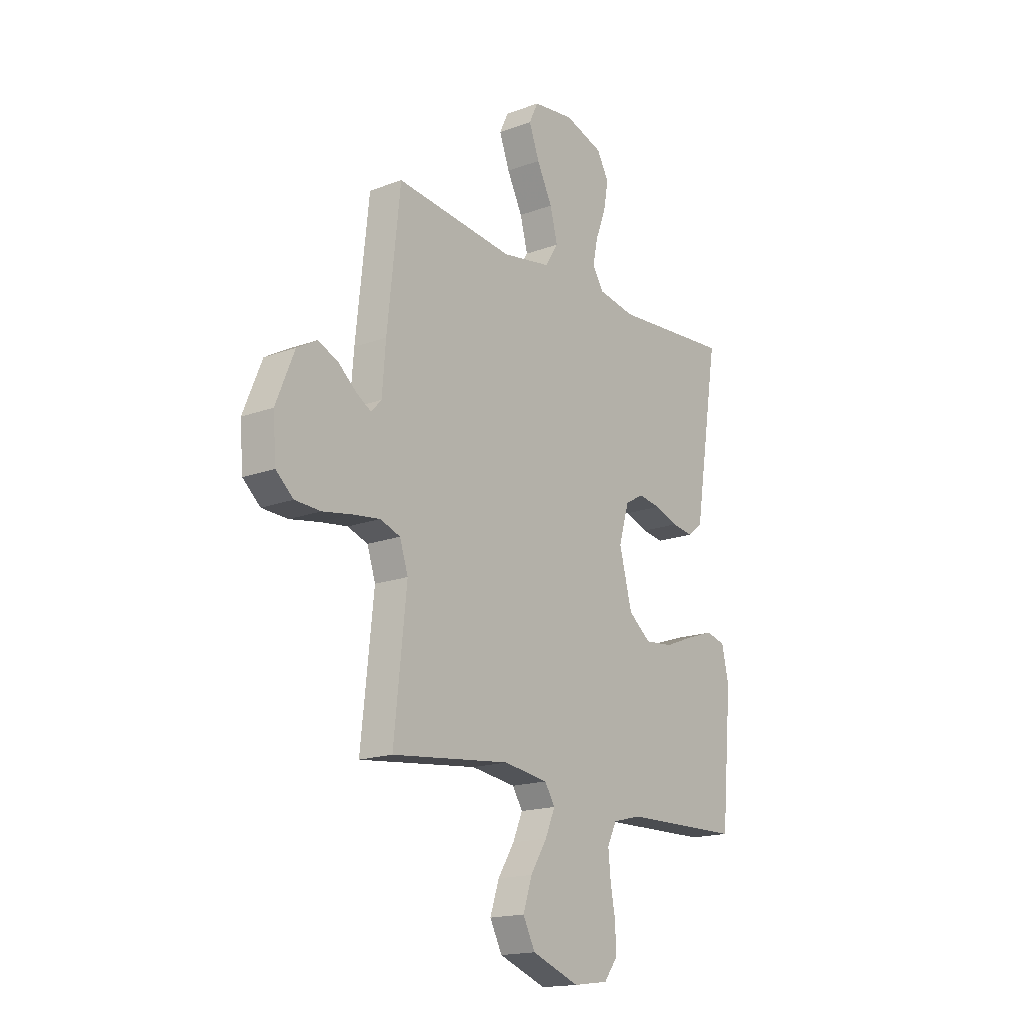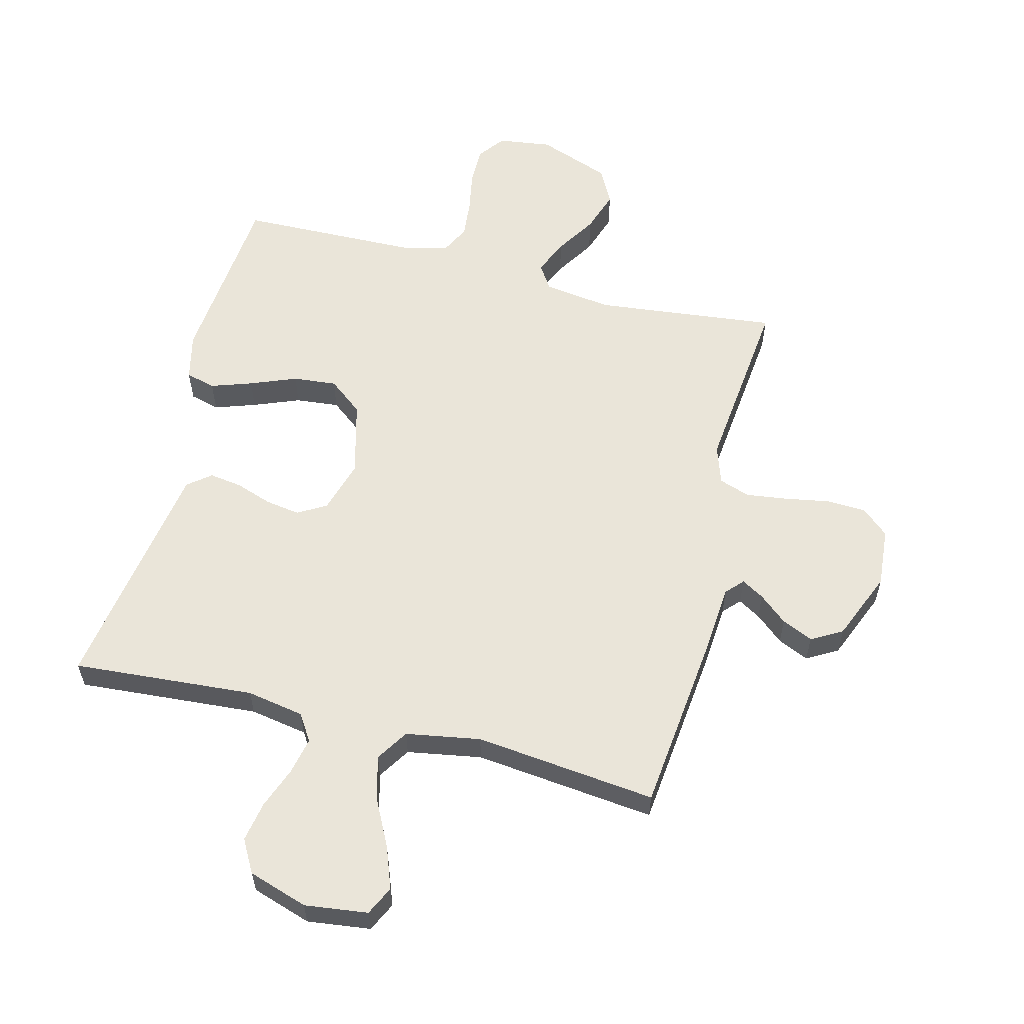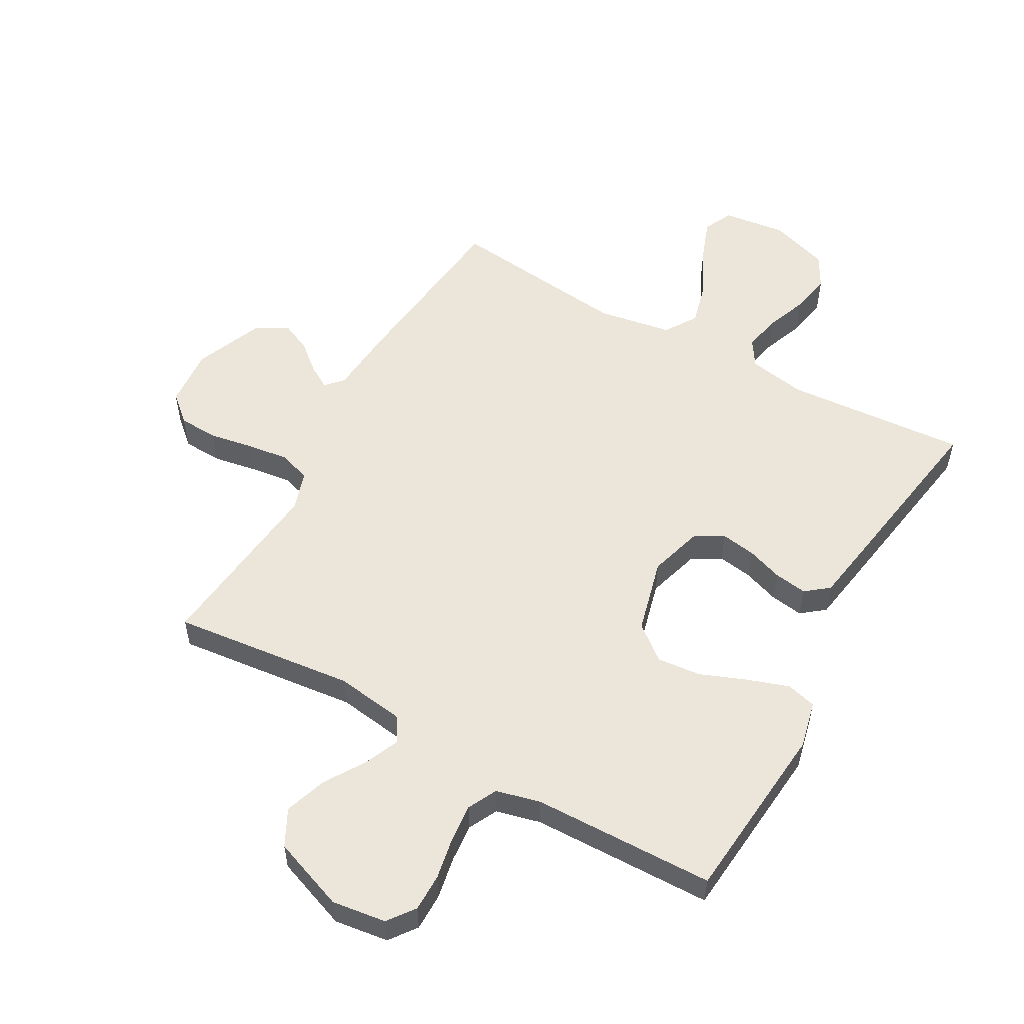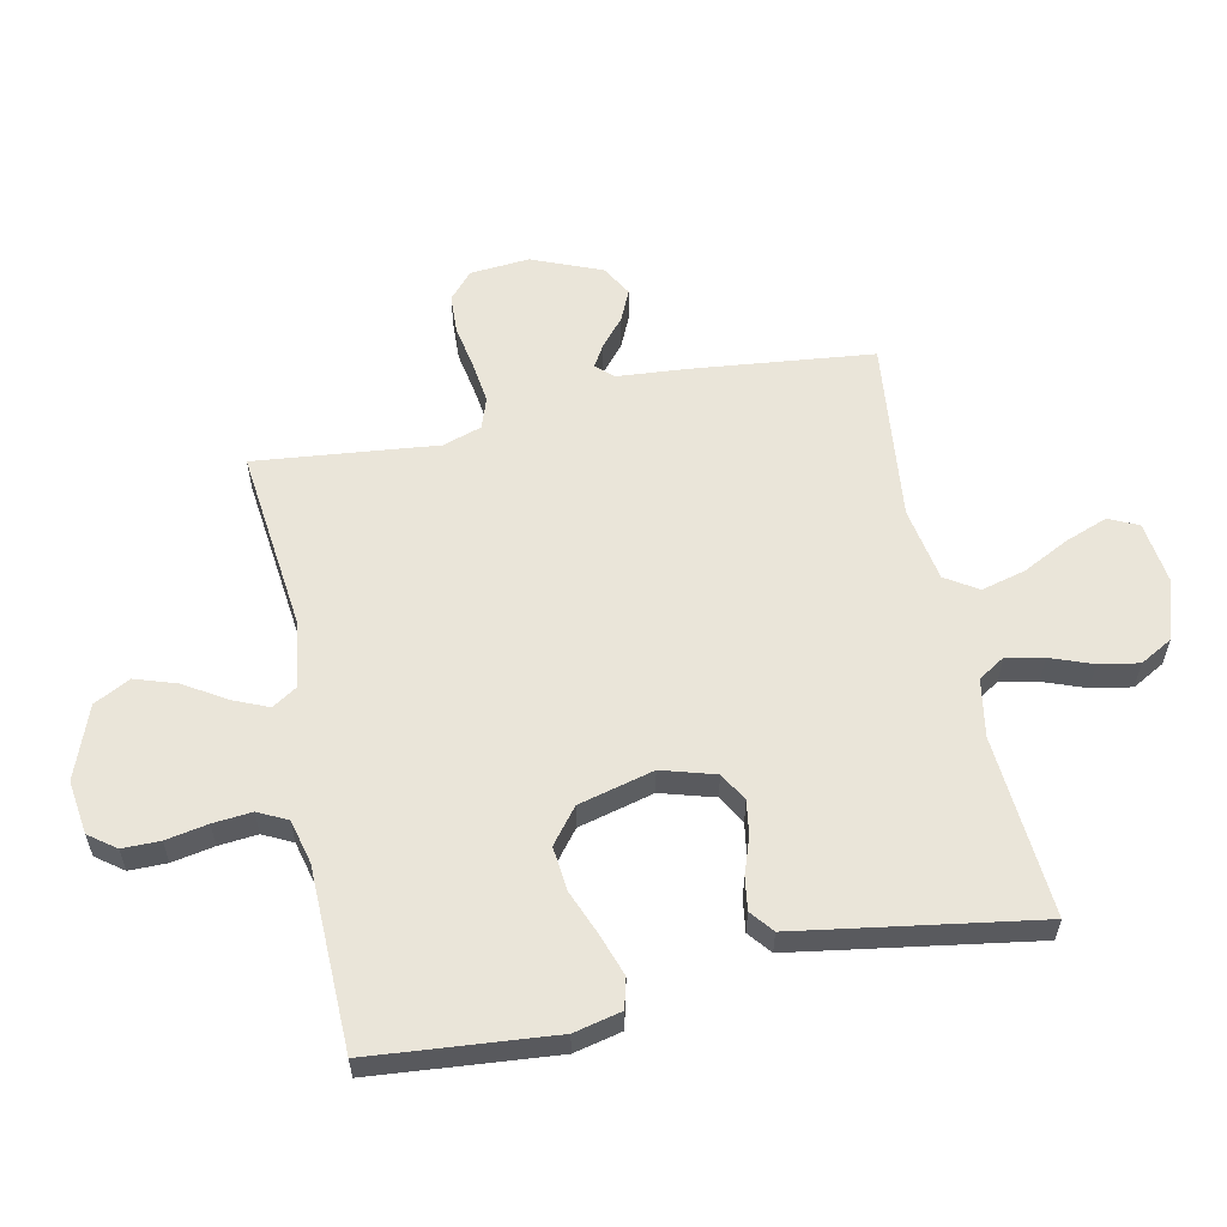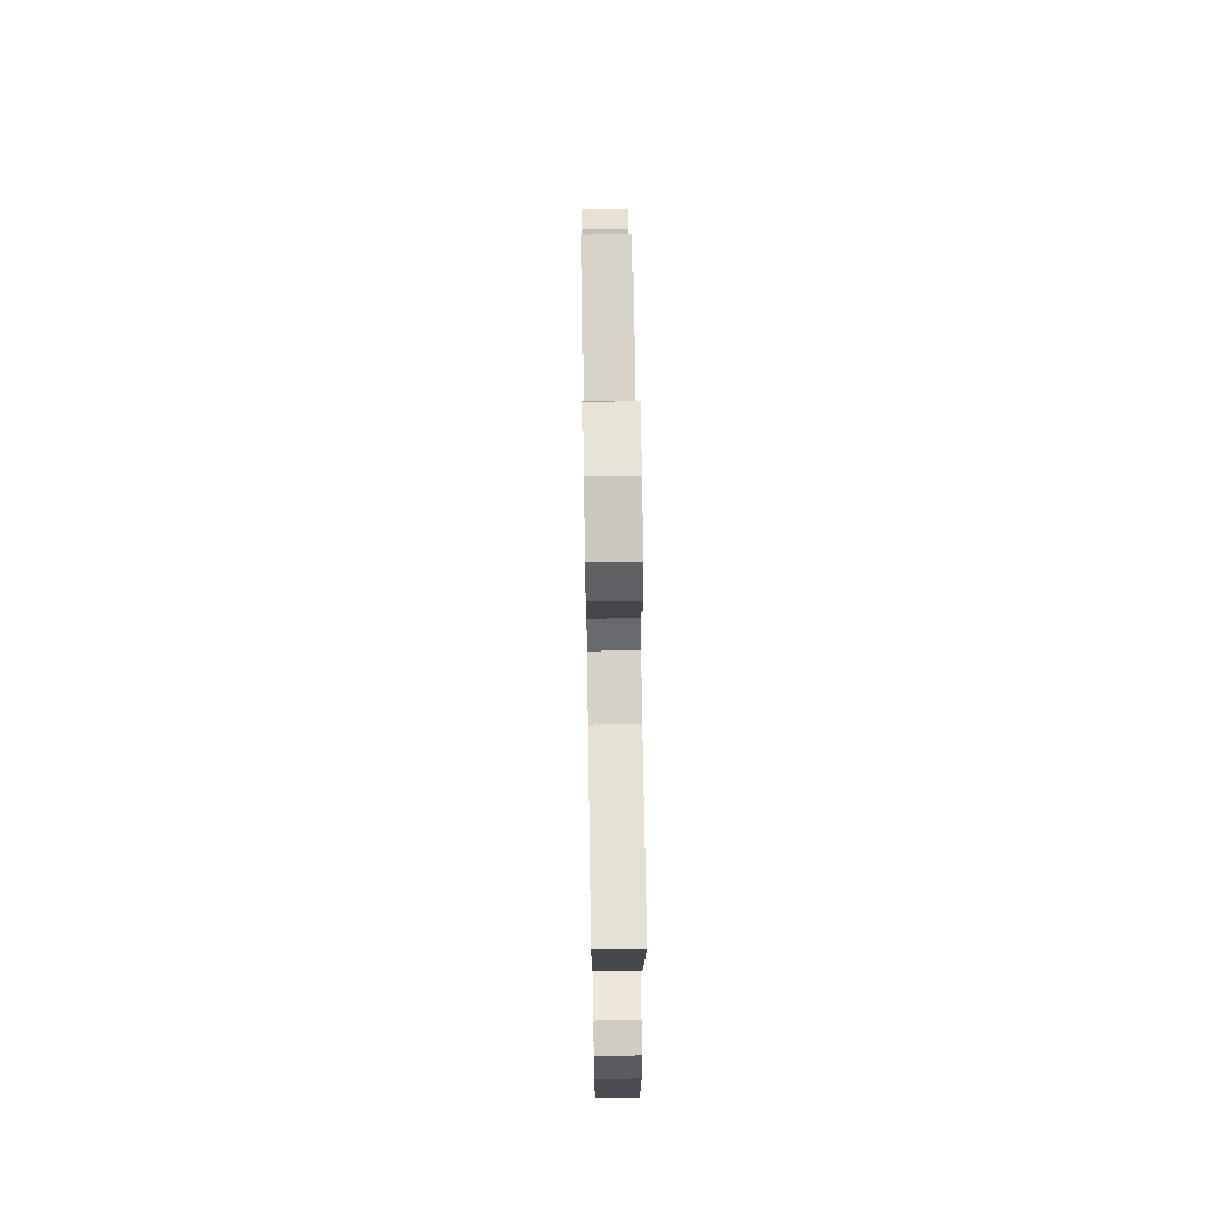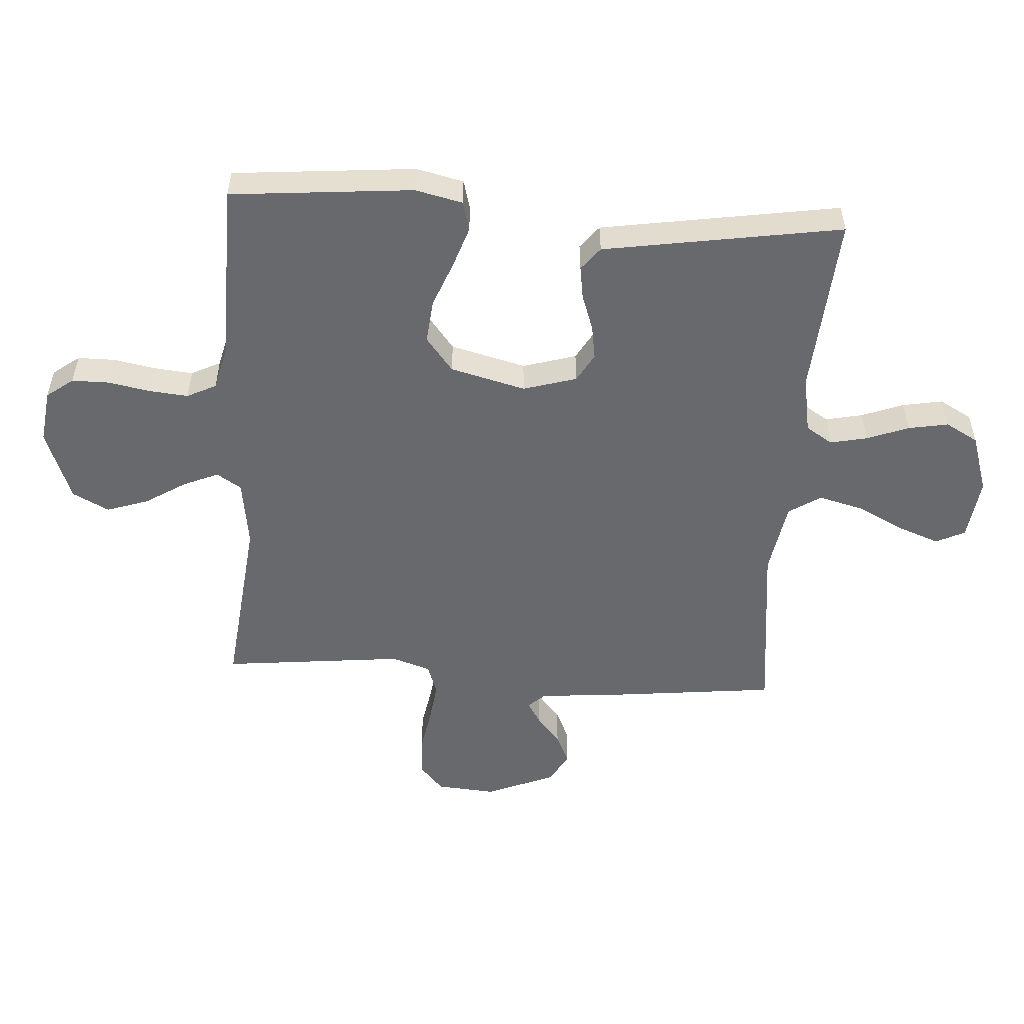
<metadata>
{"format":"obj","ext":"obj","renderer":"f3d","projection":"perspective","resolution":1024,"background":"white","views":[{"elev":-17.0,"azim":126.9,"up":"+Z"},{"elev":58.3,"azim":14.2,"up":"+Y"},{"elev":54.4,"azim":-150.7,"up":"+Y"},{"elev":58.3,"azim":-101.9,"up":"+Y"},{"elev":69.4,"azim":-90.9,"up":"+Z"},{"elev":-52.7,"azim":-93.7,"up":"+Y"}]}
</metadata>
<code>
v 0.5 0.07 0.5
v 0.533 0.07 0.2
v 0.542 0.07 0.087
v 0.568 0.07 0.059
v 0.605 0.07 0.081
v 0.651 0.07 0.12
v 0.702 0.07 0.143
v 0.753 0.07 0.114
v 0.8 0.07 0
v 0.792 0.07 -0.098
v 0.748 0.07 -0.137
v 0.683 0.07 -0.14
v 0.609 0.07 -0.127
v 0.54 0.07 -0.118
v 0.489 0.07 -0.136
v 0.468 0.07 -0.2
v 0.5 0.07 -0.5
v 0.2 0.07 -0.467
v 0.087 0.07 -0.483
v 0.061 0.07 -0.524
v 0.086 0.07 -0.582
v 0.128 0.07 -0.649
v 0.151 0.07 -0.718
v 0.12 0.07 -0.778
v 0 0.07 -0.823
v -0.089 0.07 -0.811
v -0.122 0.07 -0.767
v -0.122 0.07 -0.705
v -0.109 0.07 -0.636
v -0.103 0.07 -0.572
v -0.127 0.07 -0.524
v -0.2 0.07 -0.506
v -0.5 0.07 -0.5
v -0.527 0.07 -0.2
v -0.509 0.07 -0.122
v -0.46 0.07 -0.109
v -0.392 0.07 -0.132
v -0.316 0.07 -0.162
v -0.244 0.07 -0.169
v -0.187 0.07 -0.124
v -0.155 0.07 0
v -0.181 0.07 0.088
v -0.228 0.07 0.115
v -0.285 0.07 0.106
v -0.345 0.07 0.085
v -0.399 0.07 0.077
v -0.437 0.07 0.107
v -0.452 0.07 0.2
v -0.5 0.07 0.5
v -0.2 0.07 0.478
v -0.105 0.07 0.495
v -0.077 0.07 0.539
v -0.09 0.07 0.6
v -0.116 0.07 0.669
v -0.128 0.07 0.735
v -0.098 0.07 0.789
v 0 0.07 0.821
v 0.104 0.07 0.808
v 0.127 0.07 0.76
v 0.101 0.07 0.69
v 0.062 0.07 0.613
v 0.043 0.07 0.54
v 0.077 0.07 0.487
v 0.2 0.07 0.466
v 0.5 0 0.5
v 0.533 0 0.2
v 0.542 0 0.087
v 0.568 0 0.059
v 0.605 0 0.081
v 0.651 0 0.12
v 0.702 0 0.143
v 0.753 0 0.114
v 0.8 0 0
v 0.792 0 -0.098
v 0.748 0 -0.137
v 0.683 0 -0.14
v 0.609 0 -0.127
v 0.54 0 -0.118
v 0.489 0 -0.136
v 0.468 0 -0.2
v 0.5 0 -0.5
v 0.2 0 -0.467
v 0.087 0 -0.483
v 0.061 0 -0.524
v 0.086 0 -0.582
v 0.128 0 -0.649
v 0.151 0 -0.718
v 0.12 0 -0.778
v 0 0 -0.823
v -0.089 0 -0.811
v -0.122 0 -0.767
v -0.122 0 -0.705
v -0.109 0 -0.636
v -0.103 0 -0.572
v -0.127 0 -0.524
v -0.2 0 -0.506
v -0.5 0 -0.5
v -0.527 0 -0.2
v -0.509 0 -0.122
v -0.46 0 -0.109
v -0.392 0 -0.132
v -0.316 0 -0.162
v -0.244 0 -0.169
v -0.187 0 -0.124
v -0.155 0 0
v -0.181 0 0.088
v -0.228 0 0.115
v -0.285 0 0.106
v -0.345 0 0.085
v -0.399 0 0.077
v -0.437 0 0.107
v -0.452 0 0.2
v -0.5 0 0.5
v -0.2 0 0.478
v -0.105 0 0.495
v -0.077 0 0.539
v -0.09 0 0.6
v -0.116 0 0.669
v -0.128 0 0.735
v -0.098 0 0.789
v 0 0 0.821
v 0.104 0 0.808
v 0.127 0 0.76
v 0.101 0 0.69
v 0.062 0 0.613
v 0.043 0 0.54
v 0.077 0 0.487
v 0.2 0 0.466
f 59 60 61
f 58 59 61
f 57 58 61
f 56 57 61
f 55 56 61
f 54 55 61
f 53 54 61
f 52 53 61 62
f 51 52 62 63
f 48 49 50
f 47 48 50
f 46 47 50
f 45 46 50
f 44 45 50
f 51 63 64
f 50 51 64
f 44 50 64
f 43 44 64
f 36 37 38
f 35 36 38
f 34 35 38
f 33 34 38
f 32 33 38
f 31 32 38 39
f 30 31 39 40
f 27 28 29
f 26 27 29
f 25 26 29
f 24 25 29
f 23 24 29
f 22 23 29
f 21 22 29
f 20 21 29 30
f 30 40 41
f 20 30 41
f 19 20 41
f 16 17 18
f 19 41 42
f 18 19 42
f 16 18 42
f 15 16 42
f 11 12 13
f 10 11 13
f 9 10 13
f 8 9 13
f 7 8 13
f 6 7 13
f 5 6 13
f 4 5 13 14
f 1 2 3
f 64 1 3
f 43 64 3
f 42 43 3
f 15 42 3
f 14 15 3
f 3 4 14
f 125 124 123
f 125 123 122
f 125 122 121
f 125 121 120
f 125 120 119
f 125 119 118
f 125 118 117
f 126 125 117 116
f 127 126 116 115
f 114 113 112
f 114 112 111
f 114 111 110
f 114 110 109
f 114 109 108
f 128 127 115
f 128 115 114
f 128 114 108
f 128 108 107
f 102 101 100
f 102 100 99
f 102 99 98
f 102 98 97
f 102 97 96
f 103 102 96 95
f 104 103 95 94
f 93 92 91
f 93 91 90
f 93 90 89
f 93 89 88
f 93 88 87
f 93 87 86
f 93 86 85
f 94 93 85 84
f 105 104 94
f 105 94 84
f 105 84 83
f 82 81 80
f 106 105 83
f 106 83 82
f 106 82 80
f 106 80 79
f 77 76 75
f 77 75 74
f 77 74 73
f 77 73 72
f 77 72 71
f 77 71 70
f 77 70 69
f 78 77 69 68
f 67 66 65
f 67 65 128
f 67 128 107
f 67 107 106
f 67 106 79
f 67 79 78
f 78 68 67
f 1 65 66 2
f 2 66 67 3
f 3 67 68 4
f 4 68 69 5
f 5 69 70 6
f 6 70 71 7
f 7 71 72 8
f 8 72 73 9
f 9 73 74 10
f 10 74 75 11
f 11 75 76 12
f 12 76 77 13
f 13 77 78 14
f 14 78 79 15
f 15 79 80 16
f 16 80 81 17
f 17 81 82 18
f 18 82 83 19
f 19 83 84 20
f 20 84 85 21
f 21 85 86 22
f 22 86 87 23
f 23 87 88 24
f 24 88 89 25
f 25 89 90 26
f 26 90 91 27
f 27 91 92 28
f 28 92 93 29
f 29 93 94 30
f 30 94 95 31
f 31 95 96 32
f 32 96 97 33
f 33 97 98 34
f 34 98 99 35
f 35 99 100 36
f 36 100 101 37
f 37 101 102 38
f 38 102 103 39
f 39 103 104 40
f 40 104 105 41
f 41 105 106 42
f 42 106 107 43
f 43 107 108 44
f 44 108 109 45
f 45 109 110 46
f 46 110 111 47
f 47 111 112 48
f 48 112 113 49
f 49 113 114 50
f 50 114 115 51
f 51 115 116 52
f 52 116 117 53
f 53 117 118 54
f 54 118 119 55
f 55 119 120 56
f 56 120 121 57
f 57 121 122 58
f 58 122 123 59
f 59 123 124 60
f 60 124 125 61
f 61 125 126 62
f 62 126 127 63
f 63 127 128 64
f 64 128 65 1

</code>
